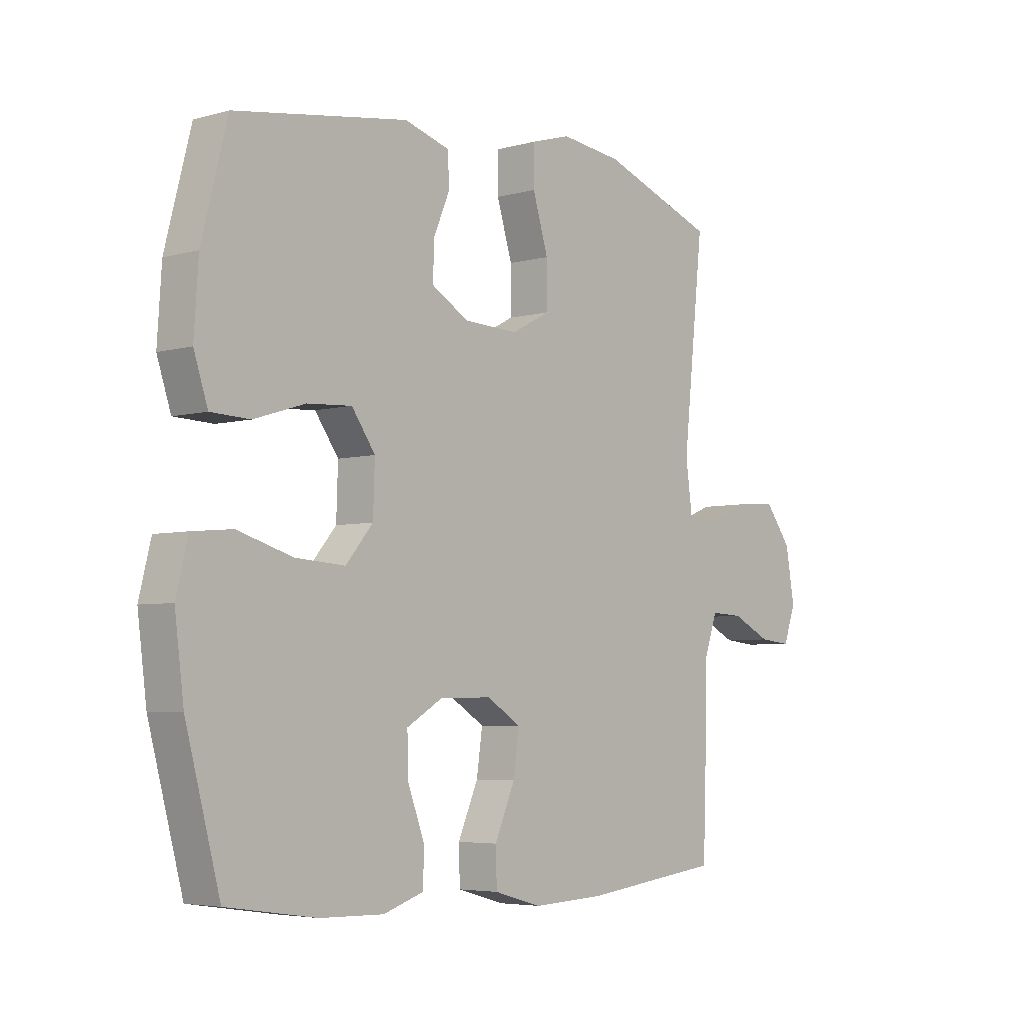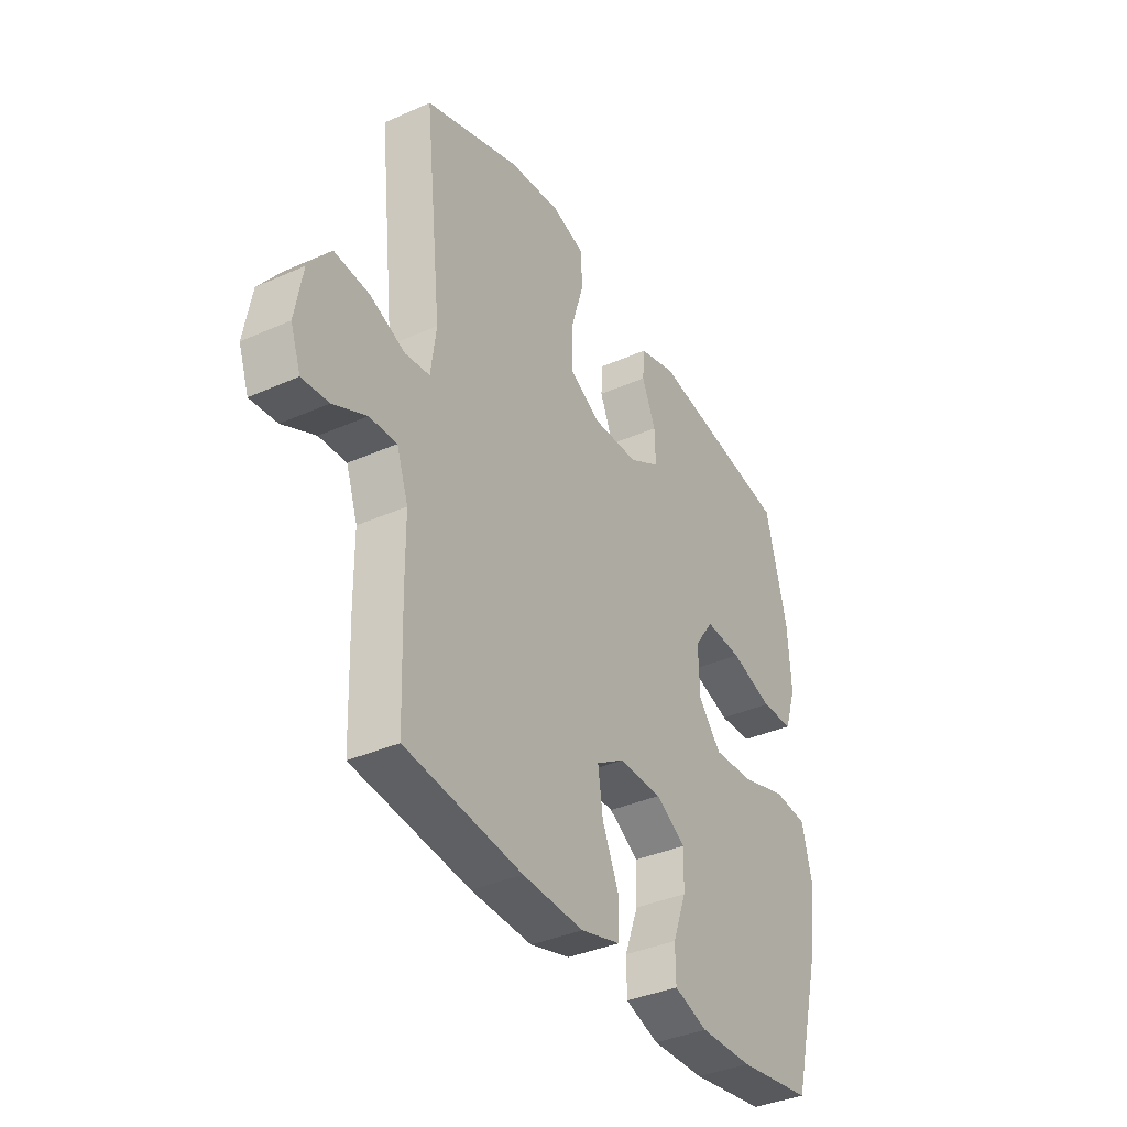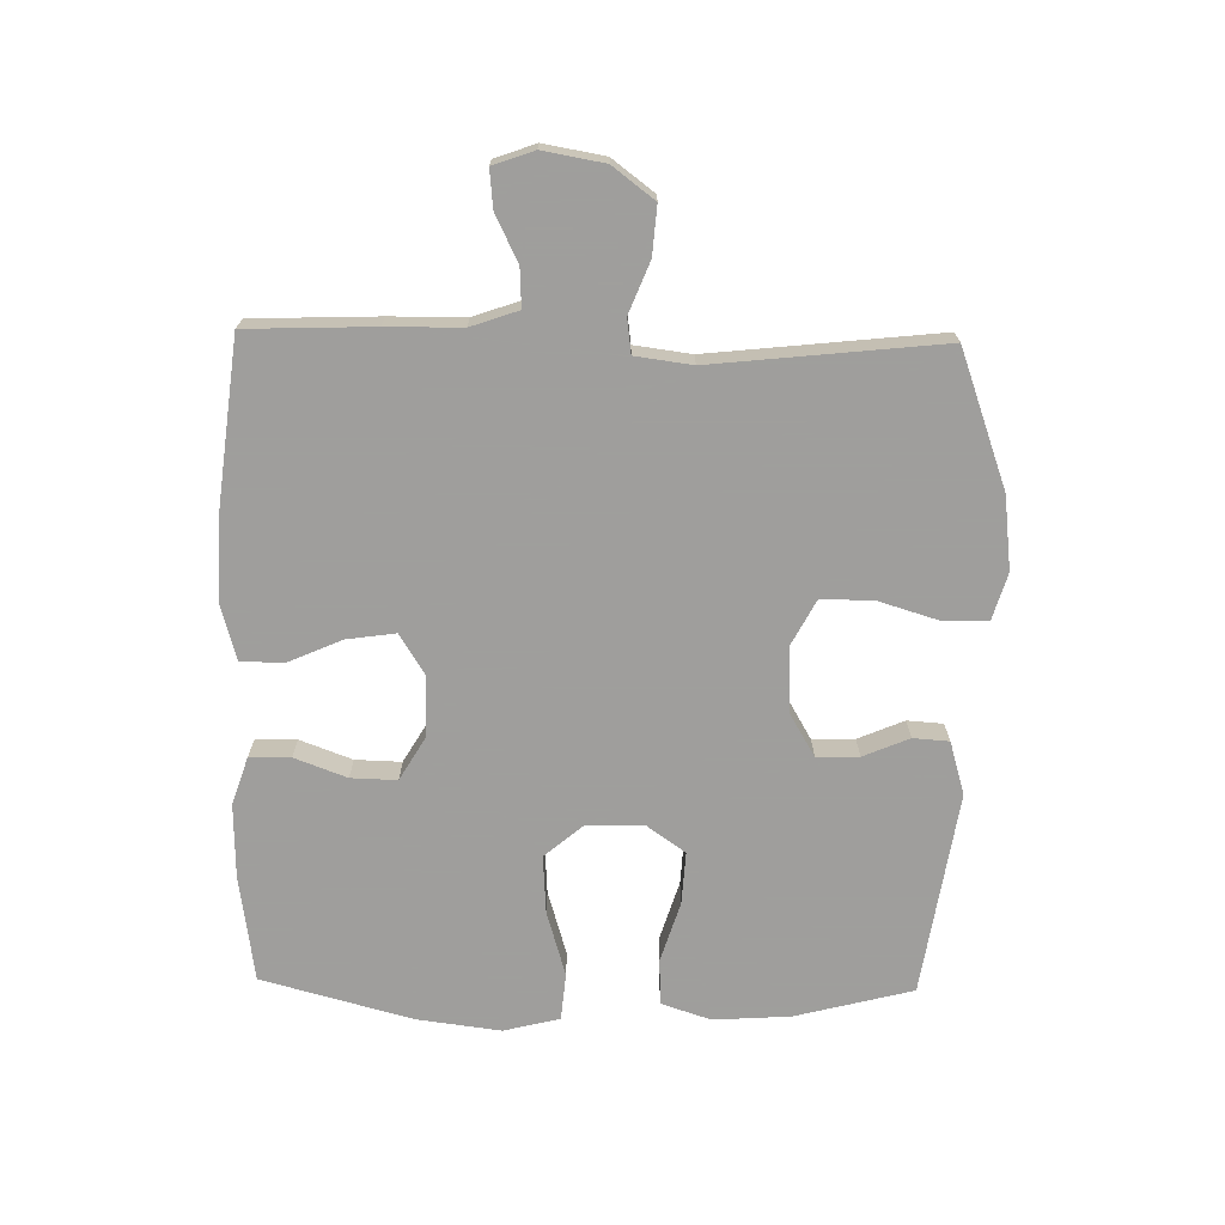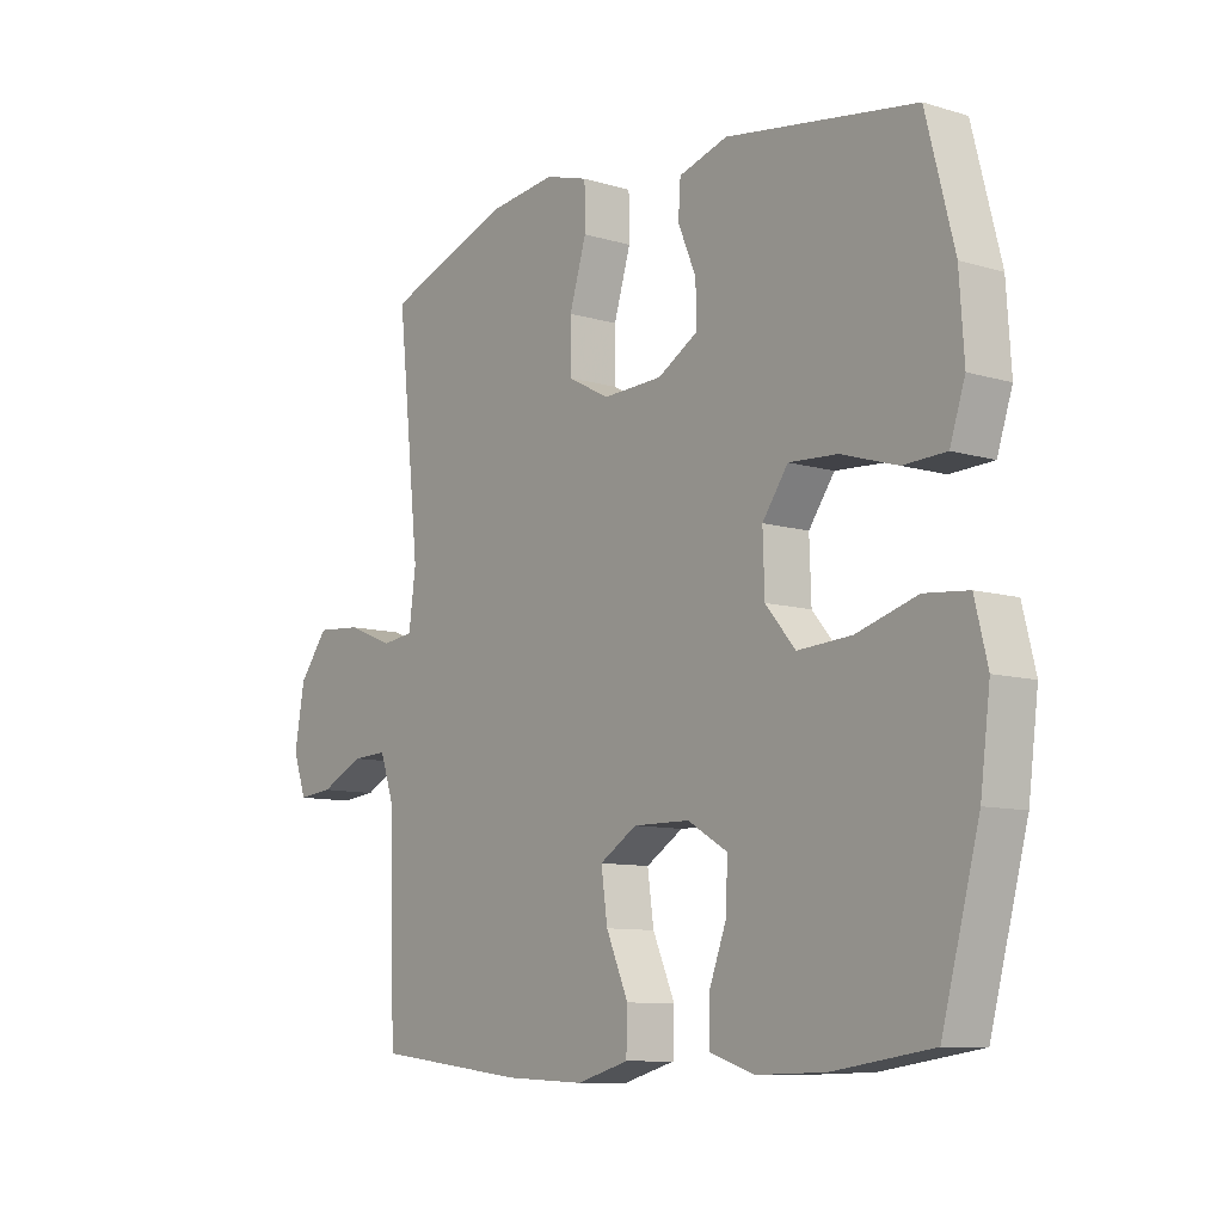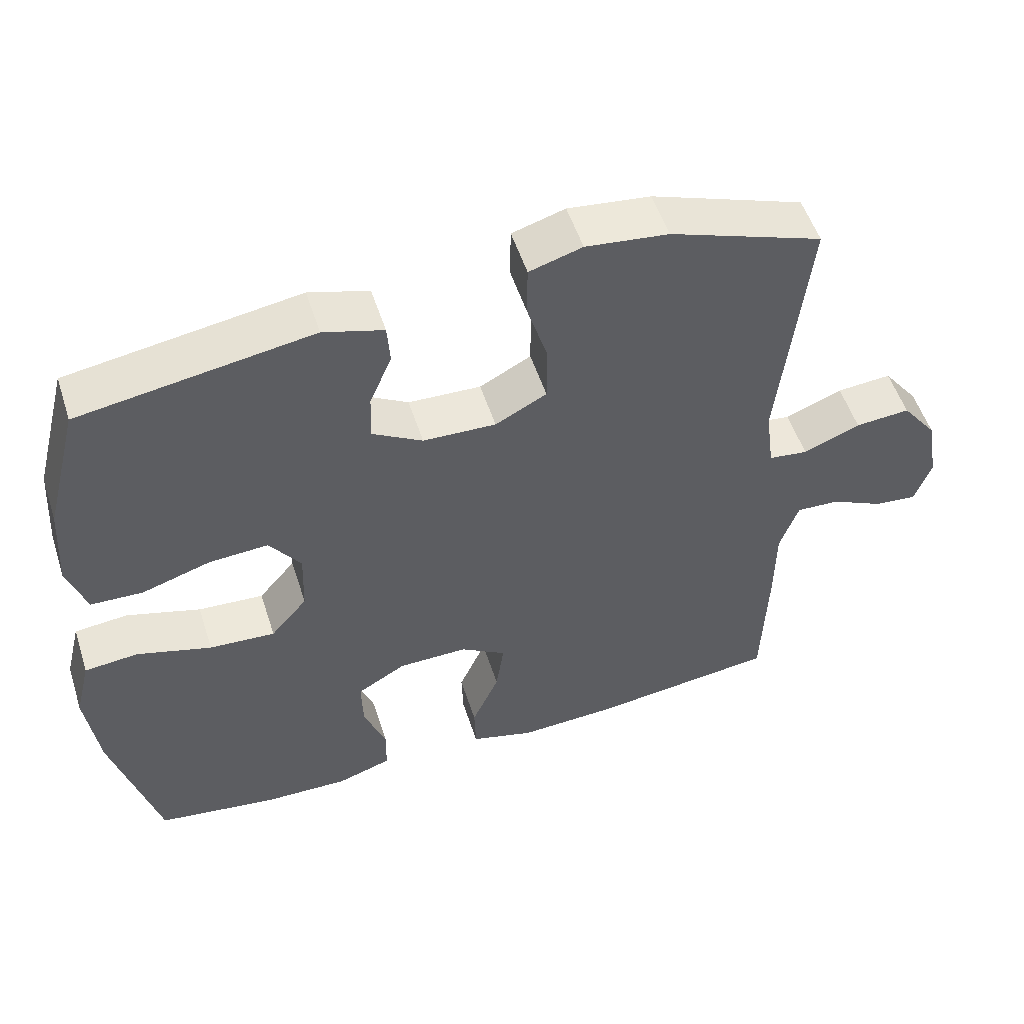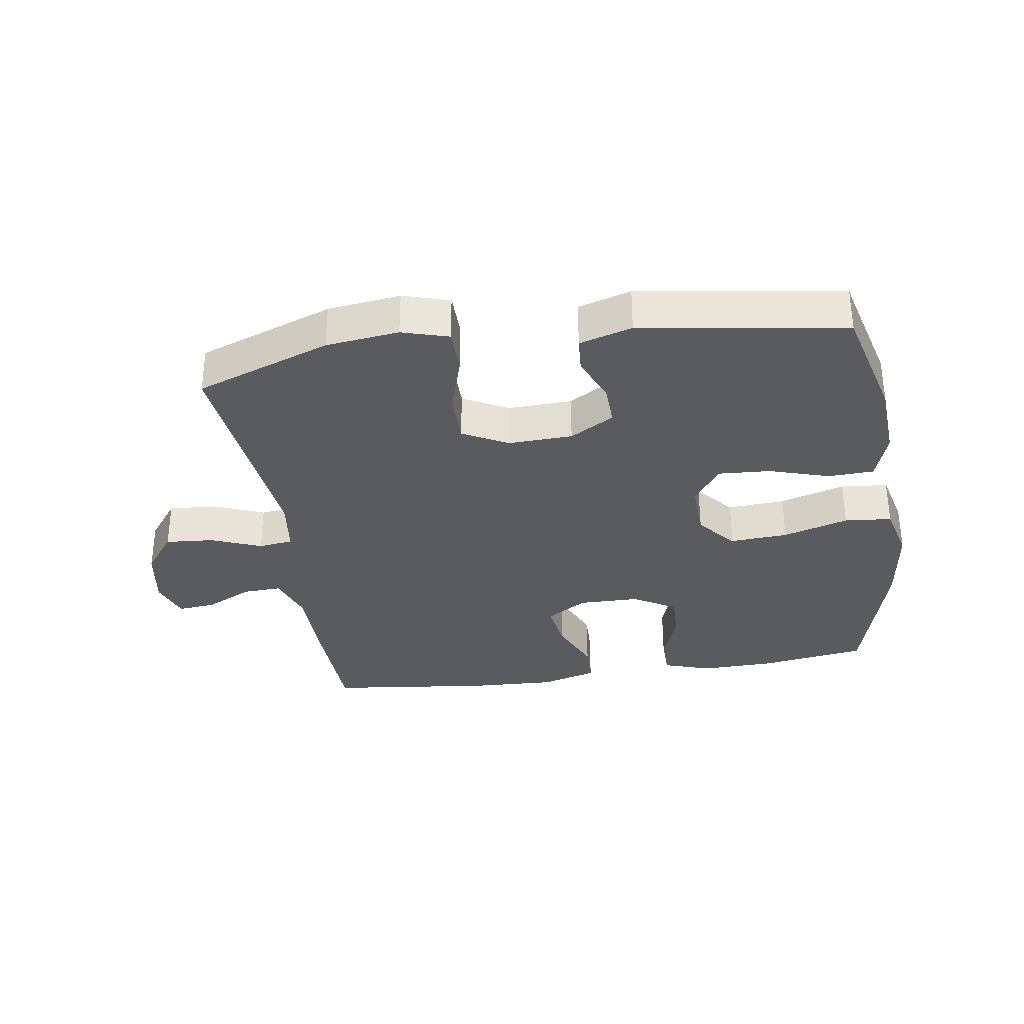
<metadata>
{"format":"obj","ext":"obj","renderer":"f3d","projection":"perspective","resolution":1024,"background":"white","views":[{"elev":-4.8,"azim":131.1,"up":"+Z"},{"elev":-37.1,"azim":-60.2,"up":"+Z"},{"elev":-71.1,"azim":-91.1,"up":"+Y"},{"elev":-9.5,"azim":52.0,"up":"+Z"},{"elev":53.1,"azim":162.2,"up":"+Z"},{"elev":-33.0,"azim":8.7,"up":"+Y"}]}
</metadata>
<code>
v -0.5 0.07 0.5
v -0.285 0.07 0.578
v -0.169 0.07 0.592
v -0.095 0.07 0.57
v -0.094 0.07 0.498
v -0.123 0.07 0.403
v -0.123 0.07 0.321
v -0.051 0.07 0.283
v 0.051 0.07 0.287
v 0.121 0.07 0.328
v 0.119 0.07 0.395
v 0.088 0.07 0.468
v 0.092 0.07 0.525
v 0.176 0.07 0.55
v 0.5 0.07 0.5
v 0.548 0.07 0.313
v 0.556 0.07 0.191
v 0.53 0.07 0.112
v 0.457 0.07 0.109
v 0.361 0.07 0.139
v 0.278 0.07 0.144
v 0.234 0.07 0.082
v 0.237 0.07 -0.009
v 0.288 0.07 -0.069
v 0.38 0.07 -0.063
v 0.484 0.07 -0.032
v 0.559 0.07 -0.039
v 0.581 0.07 -0.128
v 0.564 0.07 -0.261
v 0.5 0.07 -0.5
v 0.332 0.07 -0.525
v 0.213 0.07 -0.528
v 0.137 0.07 -0.503
v 0.136 0.07 -0.438
v 0.167 0.07 -0.355
v 0.169 0.07 -0.282
v 0.101 0.07 -0.242
v 0.004 0.07 -0.241
v -0.06 0.07 -0.281
v -0.049 0.07 -0.358
v -0.011 0.07 -0.445
v -0.013 0.07 -0.512
v -0.102 0.07 -0.537
v -0.239 0.07 -0.531
v -0.5 0.07 -0.5
v -0.507 0.07 -0.3
v -0.508 0.07 -0.181
v -0.534 0.07 -0.106
v -0.595 0.07 -0.109
v -0.669 0.07 -0.145
v -0.729 0.07 -0.151
v -0.752 0.07 -0.086
v -0.735 0.07 0.011
v -0.685 0.07 0.077
v -0.608 0.07 0.071
v -0.528 0.07 0.039
v -0.473 0.07 0.046
v -0.461 0.07 0.136
v -0.5 0 0.5
v -0.285 0 0.578
v -0.169 0 0.592
v -0.095 0 0.57
v -0.094 0 0.498
v -0.123 0 0.403
v -0.123 0 0.321
v -0.051 0 0.283
v 0.051 0 0.287
v 0.121 0 0.328
v 0.119 0 0.395
v 0.088 0 0.468
v 0.092 0 0.525
v 0.176 0 0.55
v 0.5 0 0.5
v 0.548 0 0.313
v 0.556 0 0.191
v 0.53 0 0.112
v 0.457 0 0.109
v 0.361 0 0.139
v 0.278 0 0.144
v 0.234 0 0.082
v 0.237 0 -0.009
v 0.288 0 -0.069
v 0.38 0 -0.063
v 0.484 0 -0.032
v 0.559 0 -0.039
v 0.581 0 -0.128
v 0.564 0 -0.261
v 0.5 0 -0.5
v 0.332 0 -0.525
v 0.213 0 -0.528
v 0.137 0 -0.503
v 0.136 0 -0.438
v 0.167 0 -0.355
v 0.169 0 -0.282
v 0.101 0 -0.242
v 0.004 0 -0.241
v -0.06 0 -0.281
v -0.049 0 -0.358
v -0.011 0 -0.445
v -0.013 0 -0.512
v -0.102 0 -0.537
v -0.239 0 -0.531
v -0.5 0 -0.5
v -0.507 0 -0.3
v -0.508 0 -0.181
v -0.534 0 -0.106
v -0.595 0 -0.109
v -0.669 0 -0.145
v -0.729 0 -0.151
v -0.752 0 -0.086
v -0.735 0 0.011
v -0.685 0 0.077
v -0.608 0 0.071
v -0.528 0 0.039
v -0.473 0 0.046
v -0.461 0 0.136
f 53 54 55 56
f 53 56 57
f 52 53 57
f 49 50 51 52
f 48 49 52 57
f 47 48 57
f 46 47 57
f 45 46 57 58
f 43 44 45 58
f 40 41 42 43
f 39 40 43 58
f 32 33 34 35
f 32 35 36
f 31 32 36
f 30 31 36
f 29 30 36
f 28 29 36 37
f 25 26 27 28
f 24 25 28 37
f 17 18 19 20
f 17 20 21
f 16 17 21
f 15 16 21
f 14 15 21 22
f 11 12 13 14
f 10 11 14 22
f 3 4 5 6
f 3 6 7
f 2 3 7
f 1 2 7
f 38 39 58 1
f 23 24 37 38
f 9 10 22 23
f 8 9 23 38
f 1 7 8 38
f 114 113 112 111
f 115 114 111
f 115 111 110
f 110 109 108 107
f 115 110 107 106
f 115 106 105
f 115 105 104
f 116 115 104 103
f 116 103 102 101
f 101 100 99 98
f 116 101 98 97
f 93 92 91 90
f 94 93 90
f 94 90 89
f 94 89 88
f 94 88 87
f 95 94 87 86
f 86 85 84 83
f 95 86 83 82
f 78 77 76 75
f 79 78 75
f 79 75 74
f 79 74 73
f 80 79 73 72
f 72 71 70 69
f 80 72 69 68
f 64 63 62 61
f 65 64 61
f 65 61 60
f 65 60 59
f 59 116 97 96
f 96 95 82 81
f 81 80 68 67
f 96 81 67 66
f 96 66 65 59
f 1 59 60 2
f 2 60 61 3
f 3 61 62 4
f 4 62 63 5
f 5 63 64 6
f 6 64 65 7
f 7 65 66 8
f 8 66 67 9
f 9 67 68 10
f 10 68 69 11
f 11 69 70 12
f 12 70 71 13
f 13 71 72 14
f 14 72 73 15
f 15 73 74 16
f 16 74 75 17
f 17 75 76 18
f 18 76 77 19
f 19 77 78 20
f 20 78 79 21
f 21 79 80 22
f 22 80 81 23
f 23 81 82 24
f 24 82 83 25
f 25 83 84 26
f 26 84 85 27
f 27 85 86 28
f 28 86 87 29
f 29 87 88 30
f 30 88 89 31
f 31 89 90 32
f 32 90 91 33
f 33 91 92 34
f 34 92 93 35
f 35 93 94 36
f 36 94 95 37
f 37 95 96 38
f 38 96 97 39
f 39 97 98 40
f 40 98 99 41
f 41 99 100 42
f 42 100 101 43
f 43 101 102 44
f 44 102 103 45
f 45 103 104 46
f 46 104 105 47
f 47 105 106 48
f 48 106 107 49
f 49 107 108 50
f 50 108 109 51
f 51 109 110 52
f 52 110 111 53
f 53 111 112 54
f 54 112 113 55
f 55 113 114 56
f 56 114 115 57
f 57 115 116 58
f 58 116 59 1

</code>
